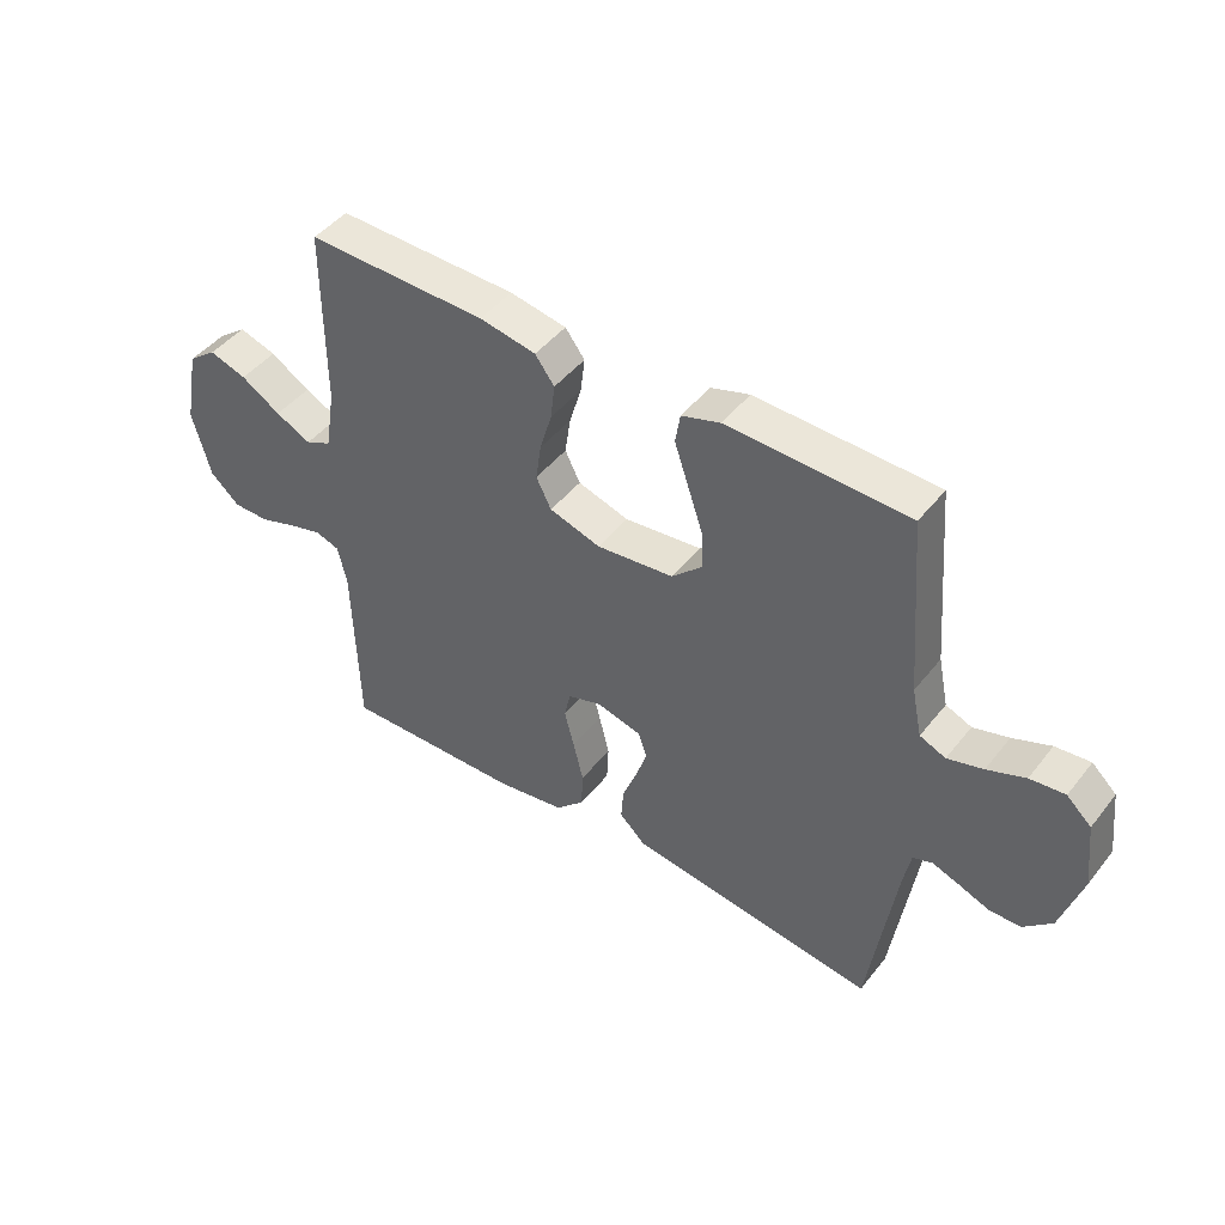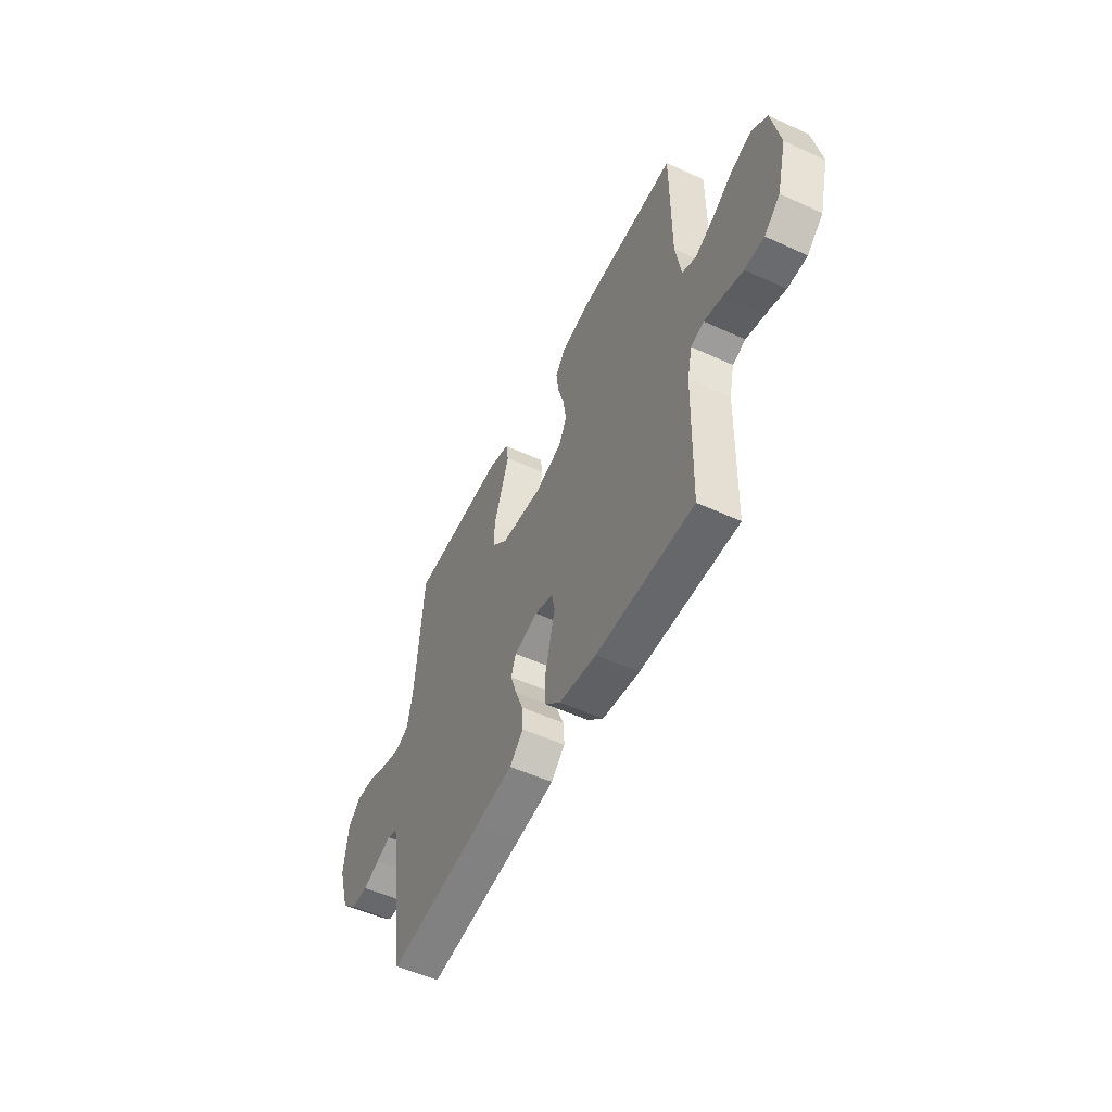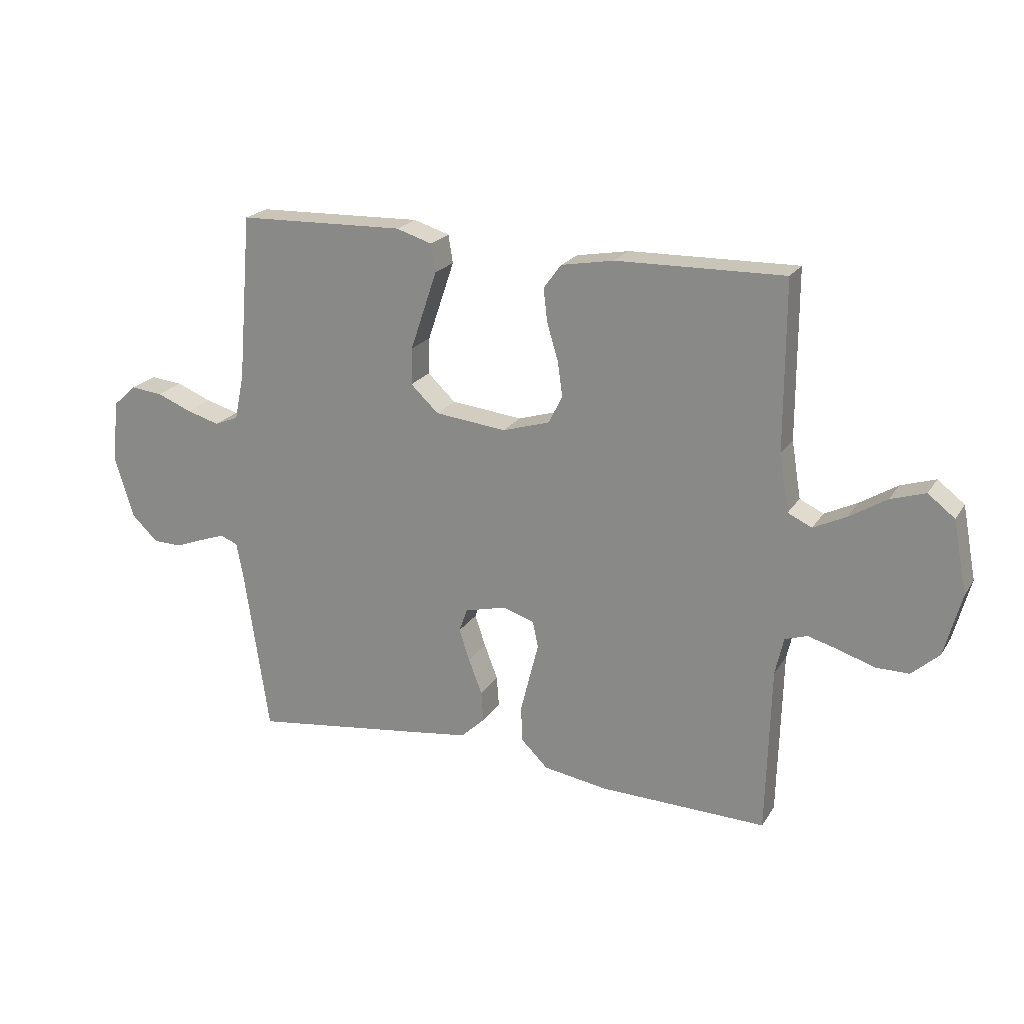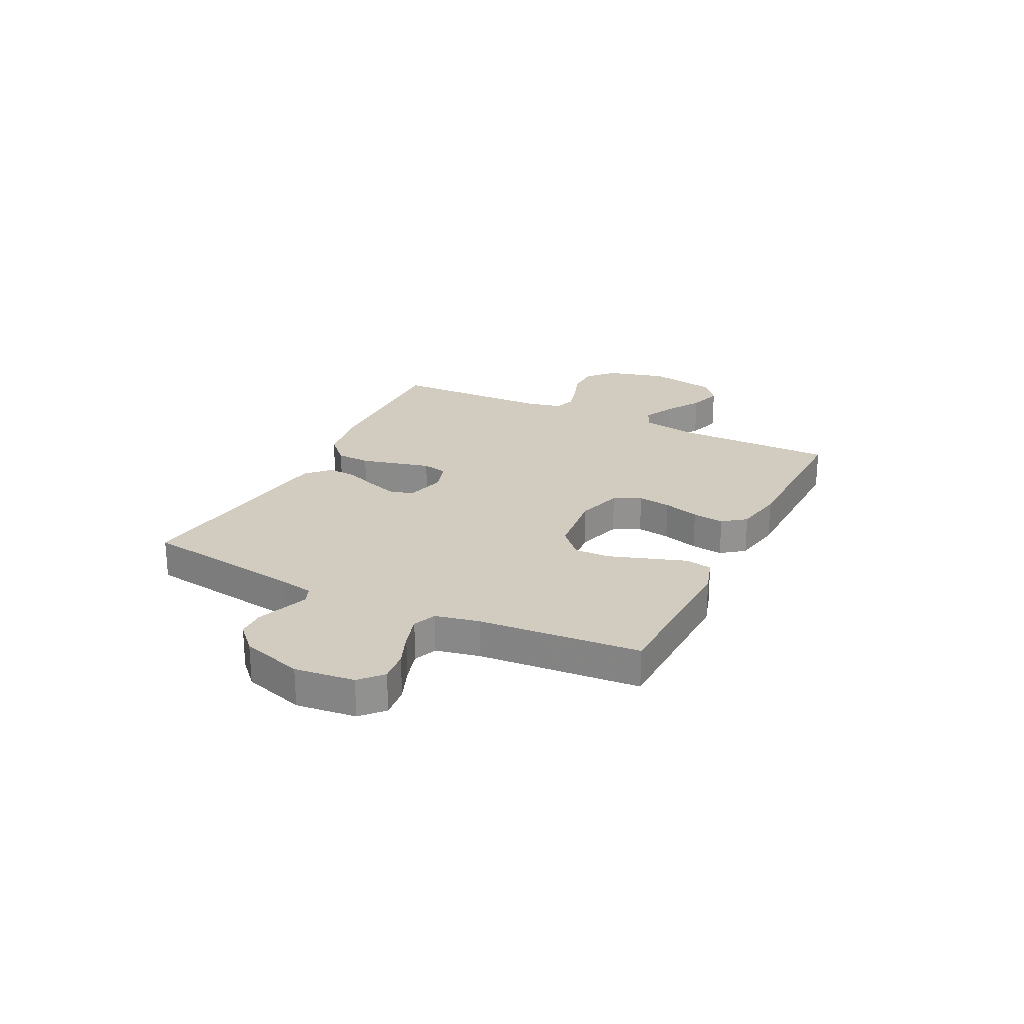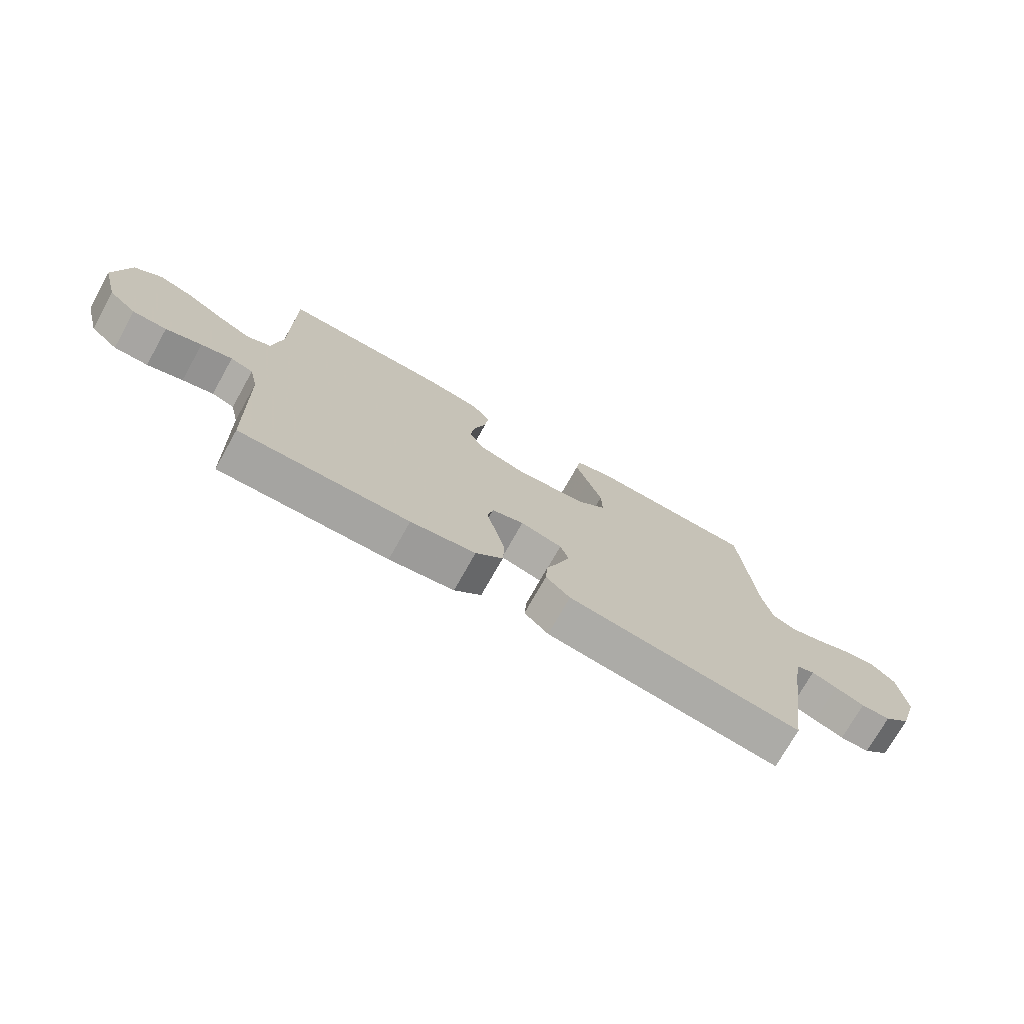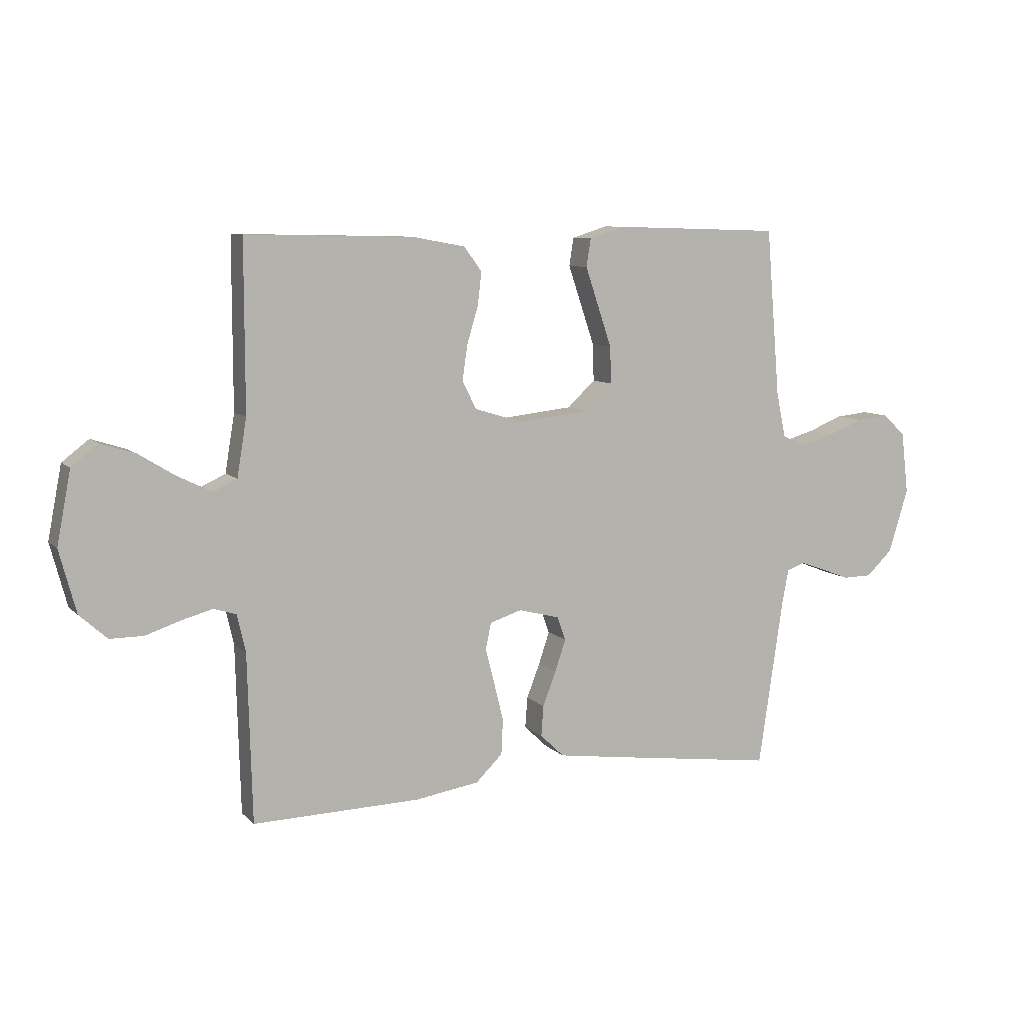
<metadata>
{"format":"obj","ext":"obj","renderer":"f3d","projection":"perspective","resolution":1024,"background":"white","views":[{"elev":45.7,"azim":-144.1,"up":"+Z"},{"elev":-53.4,"azim":63.9,"up":"+Z"},{"elev":21.3,"azim":23.8,"up":"+Z"},{"elev":23.9,"azim":-63.7,"up":"+Y"},{"elev":-73.9,"azim":150.7,"up":"+Z"},{"elev":8.5,"azim":155.9,"up":"+Z"}]}
</metadata>
<code>
v -0.5 0.07 -0.5
v -0.544 0.07 -0.2
v -0.556 0.07 -0.136
v -0.588 0.07 -0.124
v -0.633 0.07 -0.14
v -0.685 0.07 -0.16
v -0.737 0.07 -0.159
v -0.784 0.07 -0.114
v -0.819 0.07 0
v -0.806 0.07 0.111
v -0.765 0.07 0.149
v -0.707 0.07 0.143
v -0.644 0.07 0.118
v -0.585 0.07 0.101
v -0.542 0.07 0.119
v -0.525 0.07 0.2
v -0.5 0.07 0.5
v -0.2 0.07 0.509
v -0.136 0.07 0.489
v -0.128 0.07 0.439
v -0.151 0.07 0.371
v -0.176 0.07 0.297
v -0.178 0.07 0.231
v -0.128 0.07 0.184
v 0 0.07 0.17
v 0.085 0.07 0.196
v 0.11 0.07 0.246
v 0.101 0.07 0.308
v 0.081 0.07 0.375
v 0.074 0.07 0.434
v 0.106 0.07 0.477
v 0.2 0.07 0.494
v 0.5 0.07 0.5
v 0.5 0.07 0.2
v 0.517 0.07 0.097
v 0.56 0.07 0.077
v 0.619 0.07 0.106
v 0.685 0.07 0.147
v 0.747 0.07 0.167
v 0.795 0.07 0.13
v 0.82 0.07 0
v 0.79 0.07 -0.112
v 0.741 0.07 -0.156
v 0.681 0.07 -0.156
v 0.618 0.07 -0.135
v 0.563 0.07 -0.12
v 0.523 0.07 -0.133
v 0.508 0.07 -0.2
v 0.5 0.07 -0.5
v 0.2 0.07 -0.493
v 0.085 0.07 -0.475
v 0.037 0.07 -0.428
v 0.034 0.07 -0.365
v 0.051 0.07 -0.296
v 0.067 0.07 -0.233
v 0.057 0.07 -0.186
v 0 0.07 -0.168
v -0.074 0.07 -0.187
v -0.089 0.07 -0.229
v -0.07 0.07 -0.286
v -0.046 0.07 -0.348
v -0.042 0.07 -0.403
v -0.085 0.07 -0.444
v -0.2 0.07 -0.46
v -0.5 0 -0.5
v -0.544 0 -0.2
v -0.556 0 -0.136
v -0.588 0 -0.124
v -0.633 0 -0.14
v -0.685 0 -0.16
v -0.737 0 -0.159
v -0.784 0 -0.114
v -0.819 0 0
v -0.806 0 0.111
v -0.765 0 0.149
v -0.707 0 0.143
v -0.644 0 0.118
v -0.585 0 0.101
v -0.542 0 0.119
v -0.525 0 0.2
v -0.5 0 0.5
v -0.2 0 0.509
v -0.136 0 0.489
v -0.128 0 0.439
v -0.151 0 0.371
v -0.176 0 0.297
v -0.178 0 0.231
v -0.128 0 0.184
v 0 0 0.17
v 0.085 0 0.196
v 0.11 0 0.246
v 0.101 0 0.308
v 0.081 0 0.375
v 0.074 0 0.434
v 0.106 0 0.477
v 0.2 0 0.494
v 0.5 0 0.5
v 0.5 0 0.2
v 0.517 0 0.097
v 0.56 0 0.077
v 0.619 0 0.106
v 0.685 0 0.147
v 0.747 0 0.167
v 0.795 0 0.13
v 0.82 0 0
v 0.79 0 -0.112
v 0.741 0 -0.156
v 0.681 0 -0.156
v 0.618 0 -0.135
v 0.563 0 -0.12
v 0.523 0 -0.133
v 0.508 0 -0.2
v 0.5 0 -0.5
v 0.2 0 -0.493
v 0.085 0 -0.475
v 0.037 0 -0.428
v 0.034 0 -0.365
v 0.051 0 -0.296
v 0.067 0 -0.233
v 0.057 0 -0.186
v 0 0 -0.168
v -0.074 0 -0.187
v -0.089 0 -0.229
v -0.07 0 -0.286
v -0.046 0 -0.348
v -0.042 0 -0.403
v -0.085 0 -0.444
v -0.2 0 -0.46
f 64 1 2
f 63 64 2
f 62 63 2
f 61 62 2
f 60 61 2
f 59 60 2 3
f 58 59 3 4
f 57 58 4
f 53 54 55
f 52 53 55
f 51 52 55
f 50 51 55
f 49 50 55
f 48 49 55
f 47 48 55 56
f 46 47 56 57
f 43 44 45
f 42 43 45
f 41 42 45
f 40 41 45
f 39 40 45
f 38 39 45
f 37 38 45
f 36 37 45 46
f 46 57 4
f 36 46 4
f 35 36 4
f 32 33 34
f 31 32 34
f 30 31 34
f 29 30 34
f 28 29 34
f 27 28 34 35
f 19 20 21
f 18 19 21
f 17 18 21
f 16 17 21
f 15 16 21 22
f 11 12 13
f 10 11 13
f 9 10 13
f 8 9 13
f 7 8 13
f 6 7 13
f 5 6 13
f 4 5 13 14
f 35 4 14 15
f 26 27 35
f 25 26 35
f 24 25 35 15
f 15 22 23
f 15 23 24
f 66 65 128
f 66 128 127
f 66 127 126
f 66 126 125
f 66 125 124
f 67 66 124 123
f 68 67 123 122
f 68 122 121
f 119 118 117
f 119 117 116
f 119 116 115
f 119 115 114
f 119 114 113
f 119 113 112
f 120 119 112 111
f 121 120 111 110
f 109 108 107
f 109 107 106
f 109 106 105
f 109 105 104
f 109 104 103
f 109 103 102
f 109 102 101
f 110 109 101 100
f 68 121 110
f 68 110 100
f 68 100 99
f 98 97 96
f 98 96 95
f 98 95 94
f 98 94 93
f 98 93 92
f 99 98 92 91
f 85 84 83
f 85 83 82
f 85 82 81
f 85 81 80
f 86 85 80 79
f 77 76 75
f 77 75 74
f 77 74 73
f 77 73 72
f 77 72 71
f 77 71 70
f 77 70 69
f 78 77 69 68
f 79 78 68 99
f 99 91 90
f 99 90 89
f 79 99 89 88
f 87 86 79
f 88 87 79
f 1 65 66 2
f 2 66 67 3
f 3 67 68 4
f 4 68 69 5
f 5 69 70 6
f 6 70 71 7
f 7 71 72 8
f 8 72 73 9
f 9 73 74 10
f 10 74 75 11
f 11 75 76 12
f 12 76 77 13
f 13 77 78 14
f 14 78 79 15
f 15 79 80 16
f 16 80 81 17
f 17 81 82 18
f 18 82 83 19
f 19 83 84 20
f 20 84 85 21
f 21 85 86 22
f 22 86 87 23
f 23 87 88 24
f 24 88 89 25
f 25 89 90 26
f 26 90 91 27
f 27 91 92 28
f 28 92 93 29
f 29 93 94 30
f 30 94 95 31
f 31 95 96 32
f 32 96 97 33
f 33 97 98 34
f 34 98 99 35
f 35 99 100 36
f 36 100 101 37
f 37 101 102 38
f 38 102 103 39
f 39 103 104 40
f 40 104 105 41
f 41 105 106 42
f 42 106 107 43
f 43 107 108 44
f 44 108 109 45
f 45 109 110 46
f 46 110 111 47
f 47 111 112 48
f 48 112 113 49
f 49 113 114 50
f 50 114 115 51
f 51 115 116 52
f 52 116 117 53
f 53 117 118 54
f 54 118 119 55
f 55 119 120 56
f 56 120 121 57
f 57 121 122 58
f 58 122 123 59
f 59 123 124 60
f 60 124 125 61
f 61 125 126 62
f 62 126 127 63
f 63 127 128 64
f 64 128 65 1

</code>
